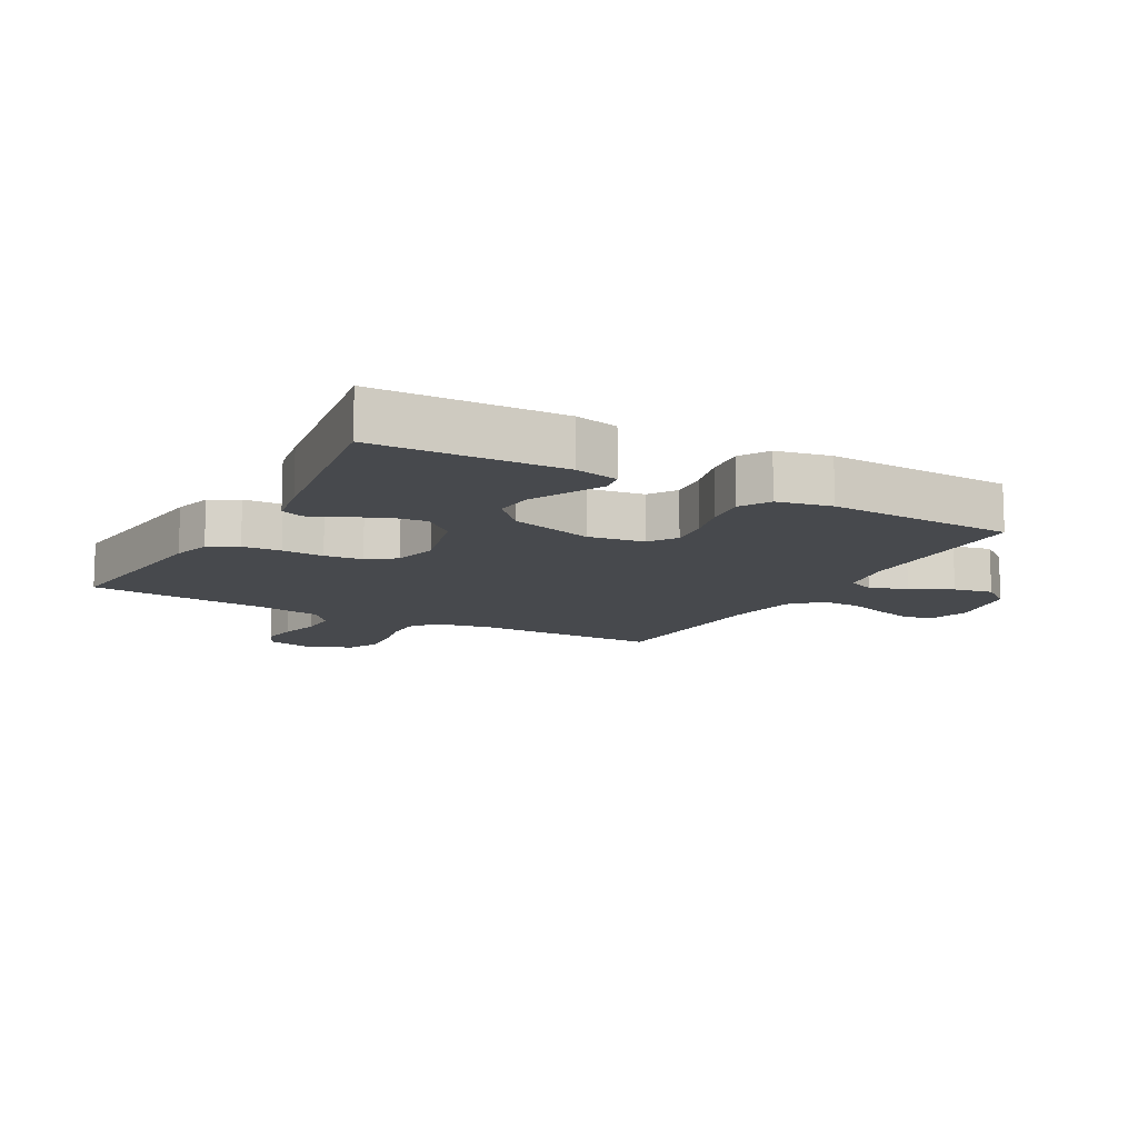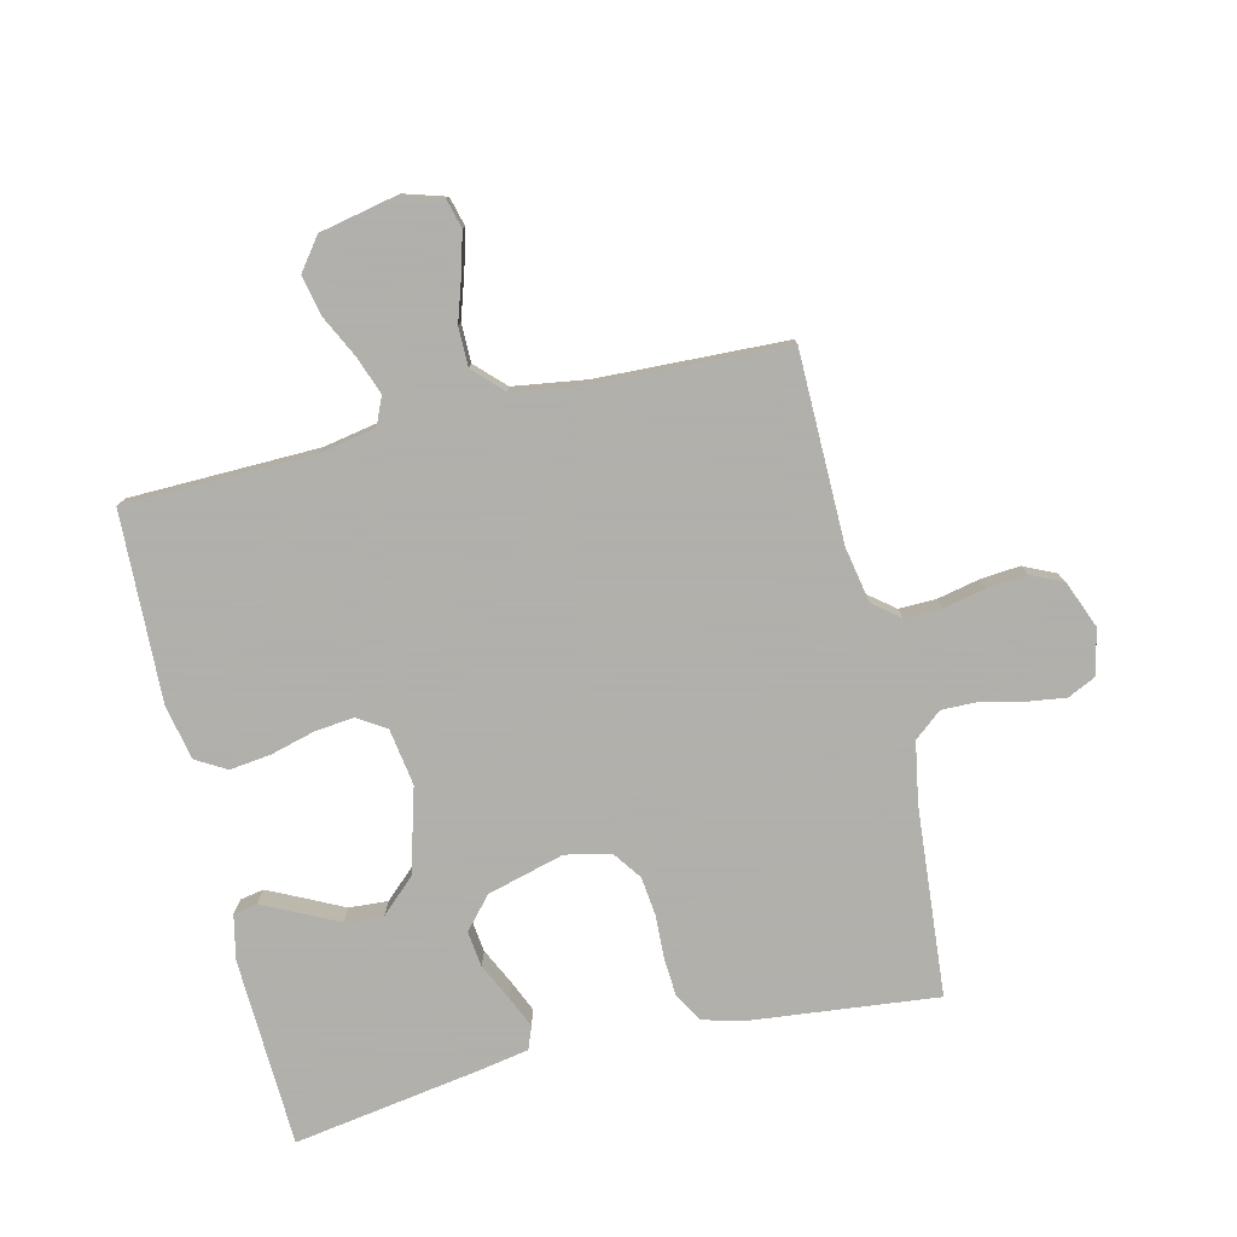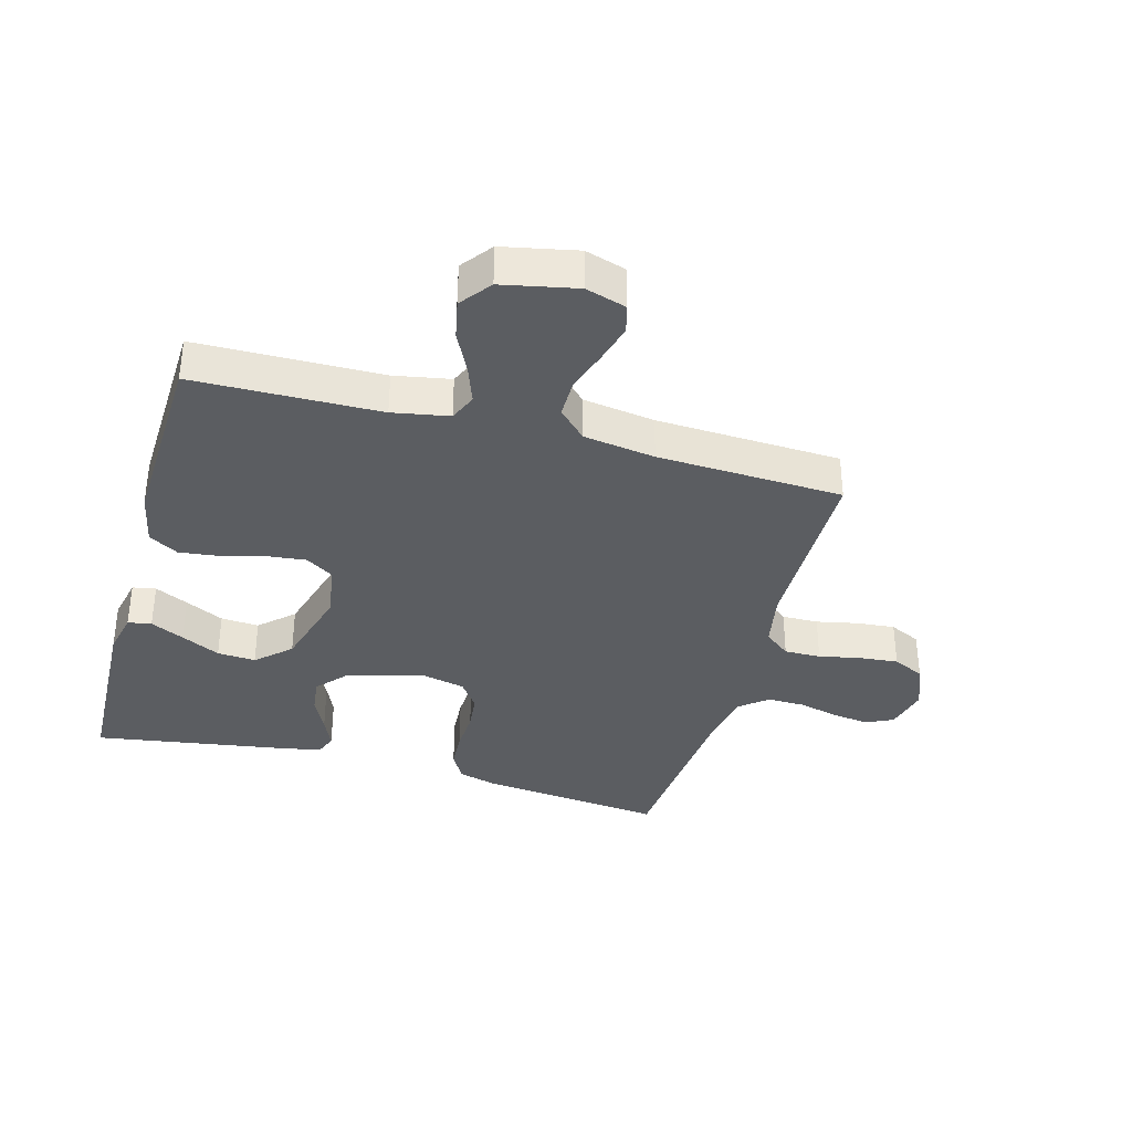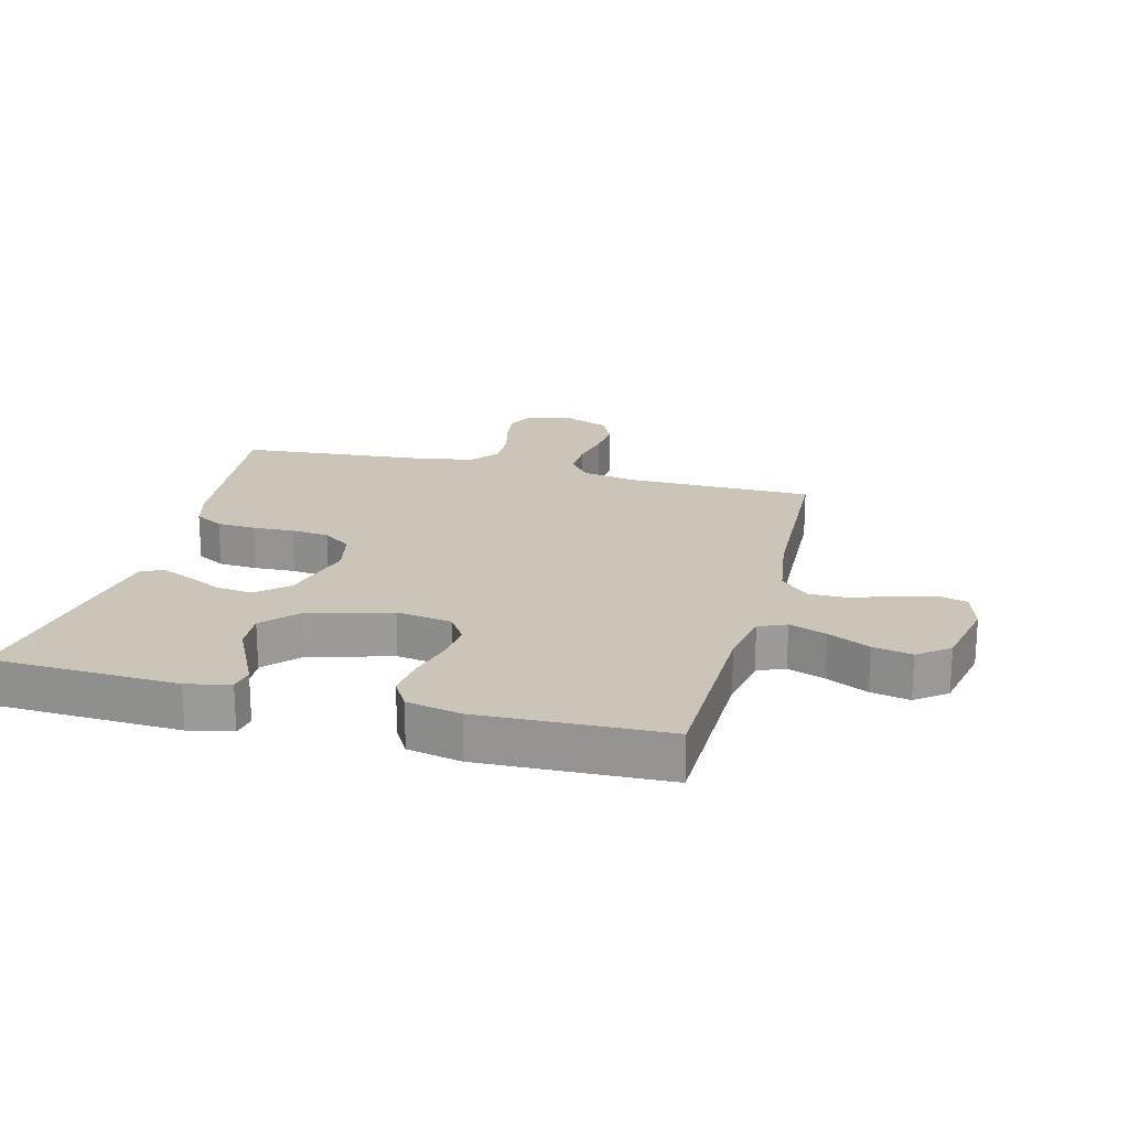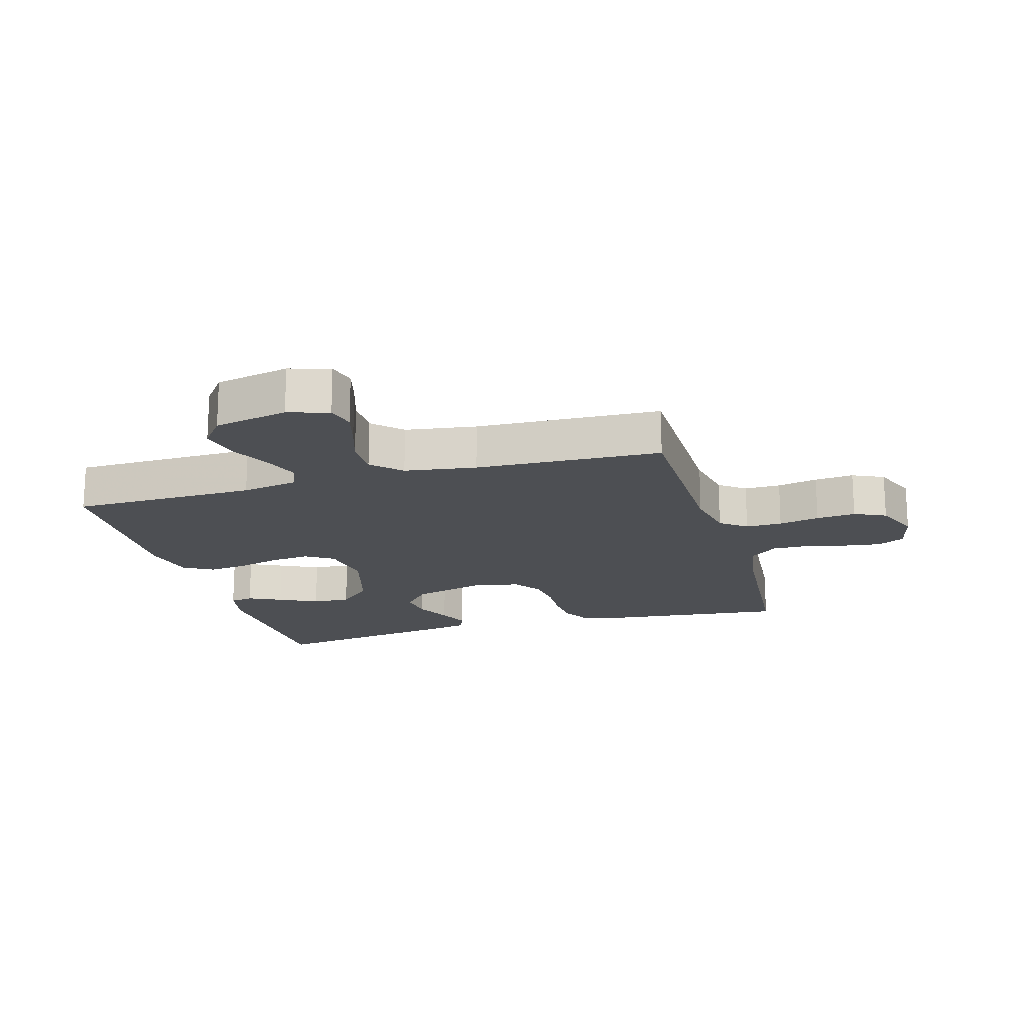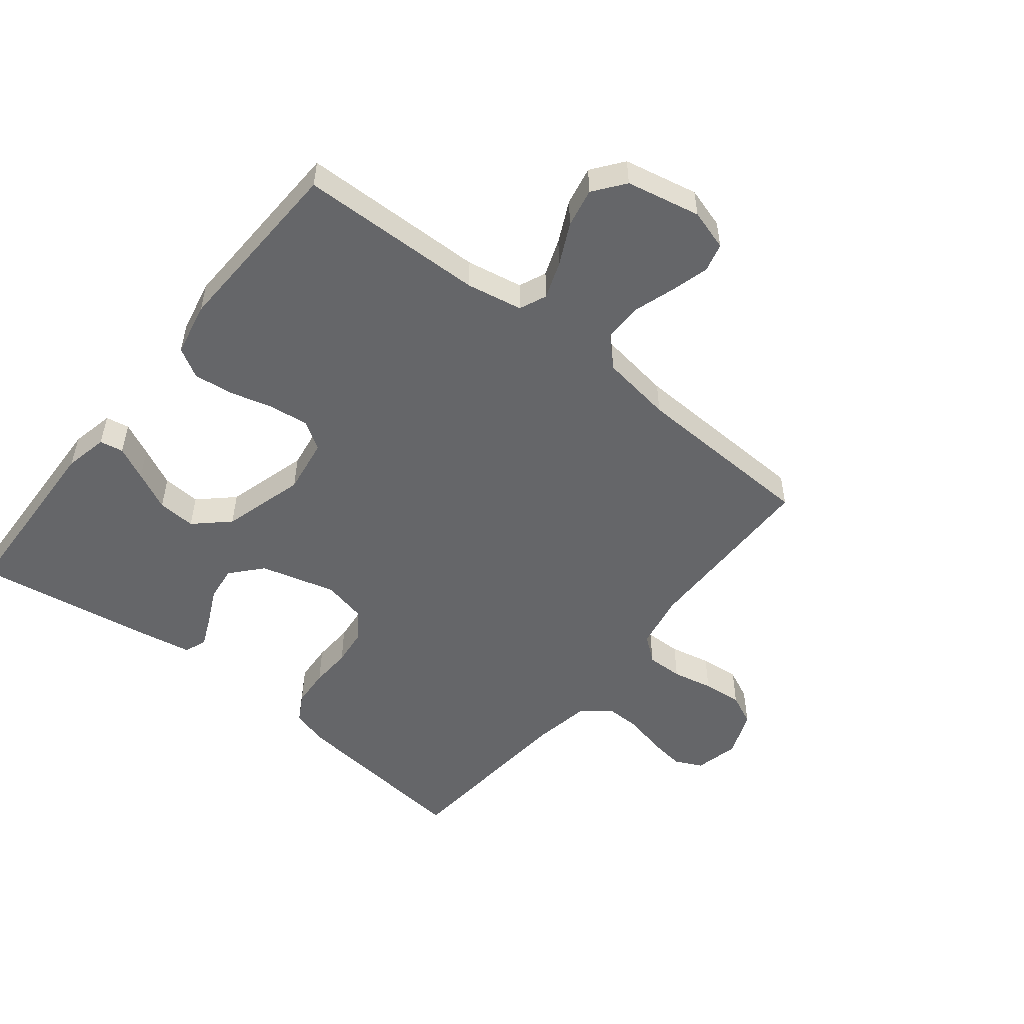
<metadata>
{"format":"obj","ext":"obj","renderer":"f3d","projection":"perspective","resolution":1024,"background":"white","views":[{"elev":-12.0,"azim":150.8,"up":"+Y"},{"elev":-78.4,"azim":-76.6,"up":"+Y"},{"elev":-35.9,"azim":-105.6,"up":"+Y"},{"elev":20.5,"azim":-165.5,"up":"+Y"},{"elev":-17.7,"azim":-74.0,"up":"+Y"},{"elev":-51.8,"azim":-128.6,"up":"+Y"}]}
</metadata>
<code>
v -0.5 0.07 -0.5
v -0.506 0.07 -0.2
v -0.523 0.07 -0.109
v -0.567 0.07 -0.09
v -0.627 0.07 -0.112
v -0.694 0.07 -0.145
v -0.757 0.07 -0.158
v -0.807 0.07 -0.12
v -0.832 0.07 0
v -0.812 0.07 0.066
v -0.766 0.07 0.078
v -0.704 0.07 0.061
v -0.636 0.07 0.039
v -0.574 0.07 0.039
v -0.529 0.07 0.084
v -0.512 0.07 0.2
v -0.5 0.07 0.5
v -0.2 0.07 0.503
v -0.111 0.07 0.52
v -0.078 0.07 0.562
v -0.079 0.07 0.621
v -0.093 0.07 0.687
v -0.099 0.07 0.751
v -0.075 0.07 0.802
v 0 0.07 0.832
v 0.072 0.07 0.815
v 0.093 0.07 0.771
v 0.085 0.07 0.712
v 0.069 0.07 0.646
v 0.068 0.07 0.586
v 0.104 0.07 0.542
v 0.2 0.07 0.525
v 0.5 0.07 0.5
v 0.468 0.07 0.2
v 0.451 0.07 0.138
v 0.405 0.07 0.112
v 0.343 0.07 0.108
v 0.276 0.07 0.111
v 0.215 0.07 0.104
v 0.17 0.07 0.072
v 0.154 0.07 0
v 0.187 0.07 -0.122
v 0.237 0.07 -0.166
v 0.294 0.07 -0.159
v 0.352 0.07 -0.131
v 0.402 0.07 -0.109
v 0.438 0.07 -0.123
v 0.452 0.07 -0.2
v 0.5 0.07 -0.5
v 0.2 0.07 -0.512
v 0.13 0.07 -0.497
v 0.123 0.07 -0.459
v 0.149 0.07 -0.405
v 0.18 0.07 -0.342
v 0.184 0.07 -0.28
v 0.134 0.07 -0.226
v 0 0.07 -0.188
v -0.09 0.07 -0.202
v -0.119 0.07 -0.247
v -0.112 0.07 -0.31
v -0.093 0.07 -0.38
v -0.085 0.07 -0.445
v -0.113 0.07 -0.493
v -0.2 0.07 -0.511
v -0.5 0 -0.5
v -0.506 0 -0.2
v -0.523 0 -0.109
v -0.567 0 -0.09
v -0.627 0 -0.112
v -0.694 0 -0.145
v -0.757 0 -0.158
v -0.807 0 -0.12
v -0.832 0 0
v -0.812 0 0.066
v -0.766 0 0.078
v -0.704 0 0.061
v -0.636 0 0.039
v -0.574 0 0.039
v -0.529 0 0.084
v -0.512 0 0.2
v -0.5 0 0.5
v -0.2 0 0.503
v -0.111 0 0.52
v -0.078 0 0.562
v -0.079 0 0.621
v -0.093 0 0.687
v -0.099 0 0.751
v -0.075 0 0.802
v 0 0 0.832
v 0.072 0 0.815
v 0.093 0 0.771
v 0.085 0 0.712
v 0.069 0 0.646
v 0.068 0 0.586
v 0.104 0 0.542
v 0.2 0 0.525
v 0.5 0 0.5
v 0.468 0 0.2
v 0.451 0 0.138
v 0.405 0 0.112
v 0.343 0 0.108
v 0.276 0 0.111
v 0.215 0 0.104
v 0.17 0 0.072
v 0.154 0 0
v 0.187 0 -0.122
v 0.237 0 -0.166
v 0.294 0 -0.159
v 0.352 0 -0.131
v 0.402 0 -0.109
v 0.438 0 -0.123
v 0.452 0 -0.2
v 0.5 0 -0.5
v 0.2 0 -0.512
v 0.13 0 -0.497
v 0.123 0 -0.459
v 0.149 0 -0.405
v 0.18 0 -0.342
v 0.184 0 -0.28
v 0.134 0 -0.226
v 0 0 -0.188
v -0.09 0 -0.202
v -0.119 0 -0.247
v -0.112 0 -0.31
v -0.093 0 -0.38
v -0.085 0 -0.445
v -0.113 0 -0.493
v -0.2 0 -0.511
f 64 1 2
f 63 64 2
f 62 63 2
f 61 62 2
f 60 61 2
f 59 60 2 3
f 58 59 3 4
f 57 58 4
f 52 53 54
f 51 52 54
f 50 51 54
f 49 50 54
f 48 49 54
f 47 48 54
f 46 47 54
f 45 46 54
f 44 45 54
f 43 44 54 55
f 42 43 55 56
f 36 37 38
f 35 36 38
f 34 35 38
f 33 34 38
f 32 33 38
f 31 32 38 39
f 30 31 39 40
f 27 28 29
f 26 27 29
f 25 26 29
f 24 25 29
f 23 24 29
f 22 23 29
f 21 22 29
f 20 21 29 30
f 30 40 41
f 20 30 41
f 19 20 41
f 16 17 18
f 42 56 57
f 41 42 57
f 19 41 57
f 18 19 57
f 16 18 57
f 15 16 57
f 11 12 13
f 10 11 13
f 9 10 13
f 8 9 13
f 7 8 13
f 6 7 13
f 5 6 13
f 14 15 57 4
f 4 5 13 14
f 66 65 128
f 66 128 127
f 66 127 126
f 66 126 125
f 66 125 124
f 67 66 124 123
f 68 67 123 122
f 68 122 121
f 118 117 116
f 118 116 115
f 118 115 114
f 118 114 113
f 118 113 112
f 118 112 111
f 118 111 110
f 118 110 109
f 118 109 108
f 119 118 108 107
f 120 119 107 106
f 102 101 100
f 102 100 99
f 102 99 98
f 102 98 97
f 102 97 96
f 103 102 96 95
f 104 103 95 94
f 93 92 91
f 93 91 90
f 93 90 89
f 93 89 88
f 93 88 87
f 93 87 86
f 93 86 85
f 94 93 85 84
f 105 104 94
f 105 94 84
f 105 84 83
f 82 81 80
f 121 120 106
f 121 106 105
f 121 105 83
f 121 83 82
f 121 82 80
f 121 80 79
f 77 76 75
f 77 75 74
f 77 74 73
f 77 73 72
f 77 72 71
f 77 71 70
f 77 70 69
f 68 121 79 78
f 78 77 69 68
f 1 65 66 2
f 2 66 67 3
f 3 67 68 4
f 4 68 69 5
f 5 69 70 6
f 6 70 71 7
f 7 71 72 8
f 8 72 73 9
f 9 73 74 10
f 10 74 75 11
f 11 75 76 12
f 12 76 77 13
f 13 77 78 14
f 14 78 79 15
f 15 79 80 16
f 16 80 81 17
f 17 81 82 18
f 18 82 83 19
f 19 83 84 20
f 20 84 85 21
f 21 85 86 22
f 22 86 87 23
f 23 87 88 24
f 24 88 89 25
f 25 89 90 26
f 26 90 91 27
f 27 91 92 28
f 28 92 93 29
f 29 93 94 30
f 30 94 95 31
f 31 95 96 32
f 32 96 97 33
f 33 97 98 34
f 34 98 99 35
f 35 99 100 36
f 36 100 101 37
f 37 101 102 38
f 38 102 103 39
f 39 103 104 40
f 40 104 105 41
f 41 105 106 42
f 42 106 107 43
f 43 107 108 44
f 44 108 109 45
f 45 109 110 46
f 46 110 111 47
f 47 111 112 48
f 48 112 113 49
f 49 113 114 50
f 50 114 115 51
f 51 115 116 52
f 52 116 117 53
f 53 117 118 54
f 54 118 119 55
f 55 119 120 56
f 56 120 121 57
f 57 121 122 58
f 58 122 123 59
f 59 123 124 60
f 60 124 125 61
f 61 125 126 62
f 62 126 127 63
f 63 127 128 64
f 64 128 65 1

</code>
